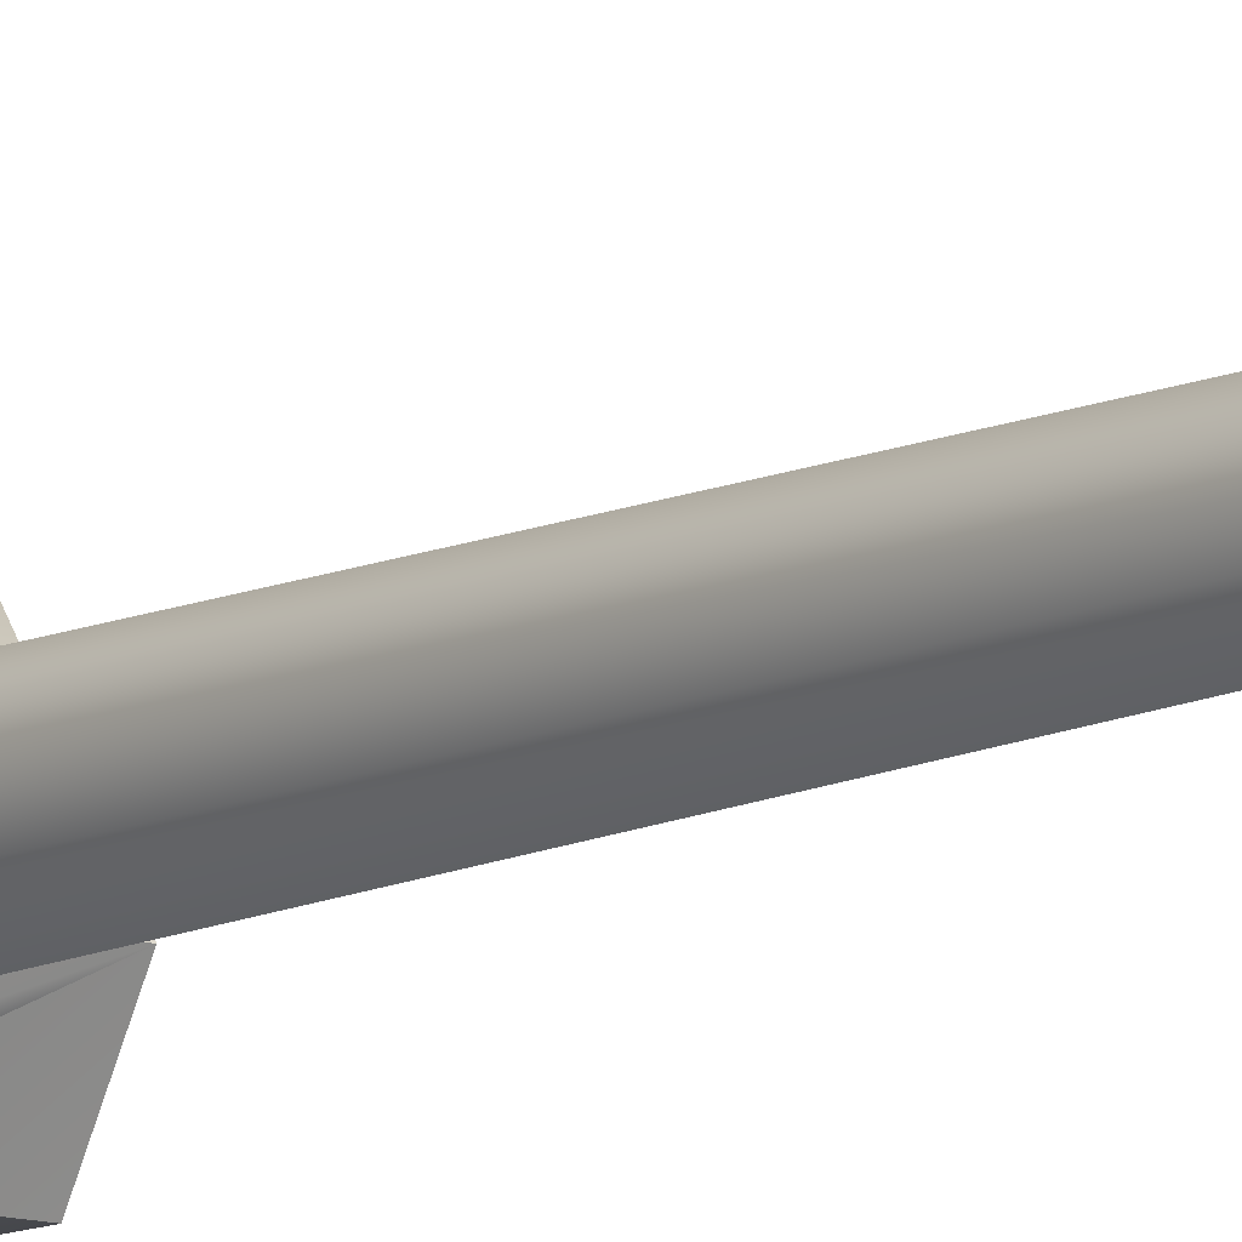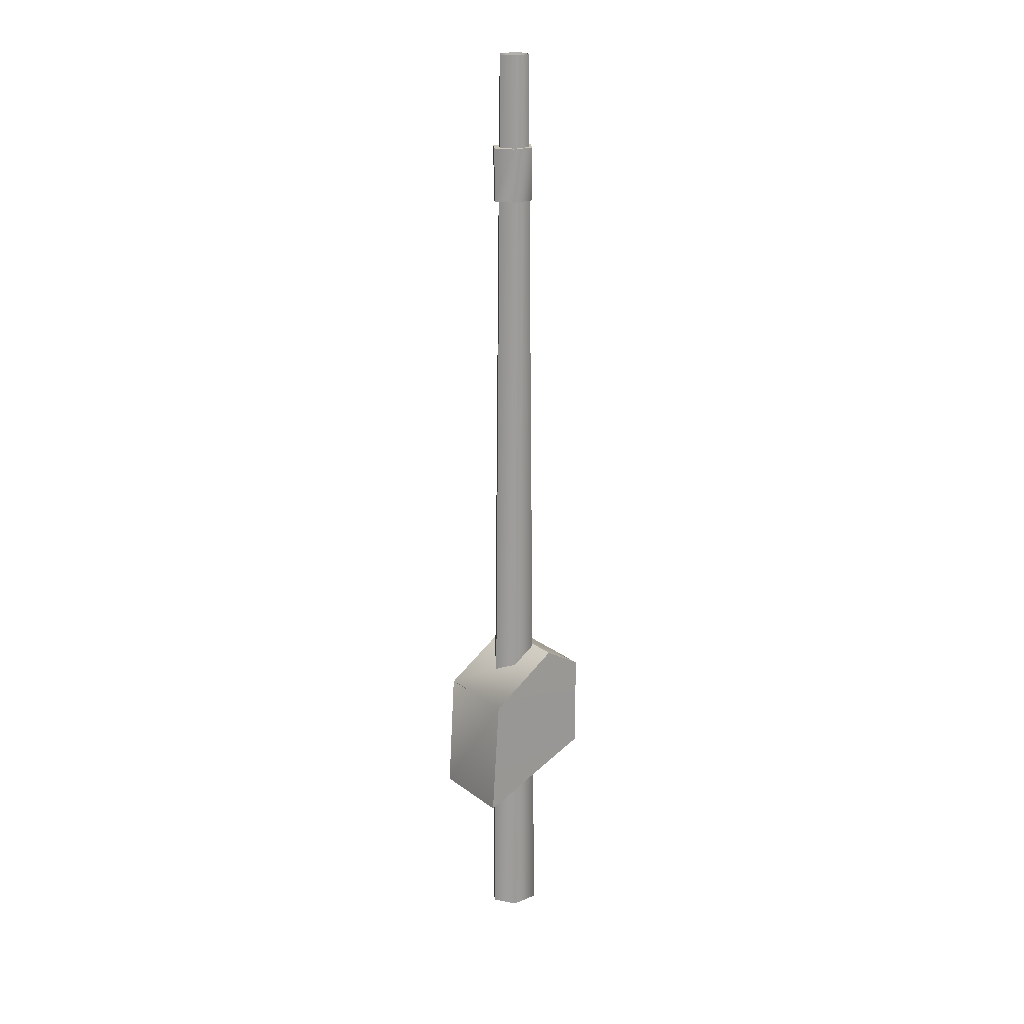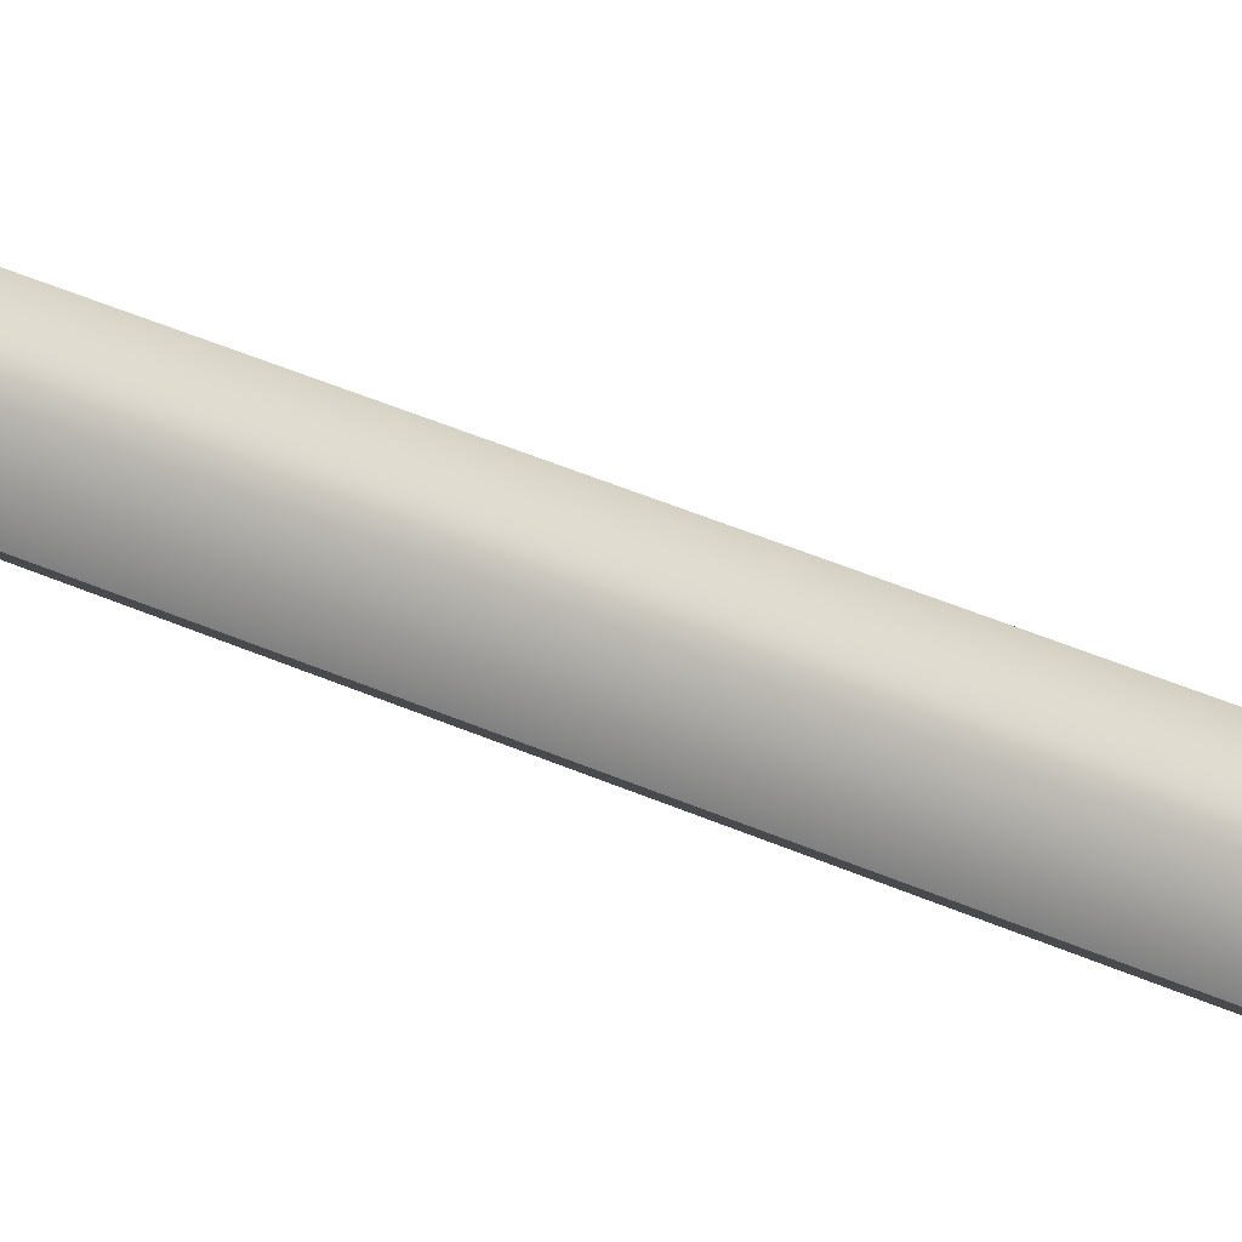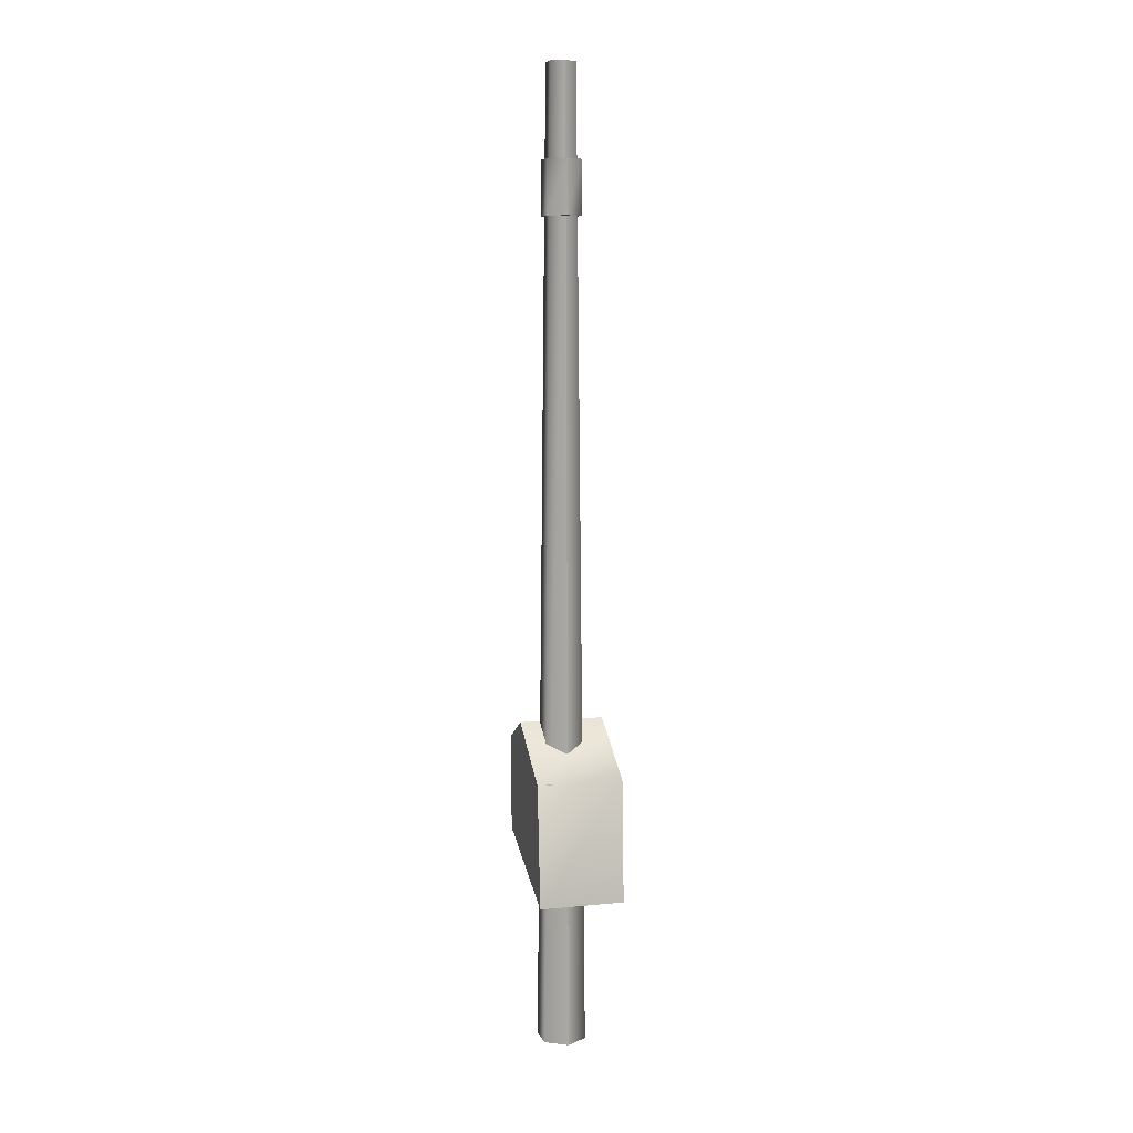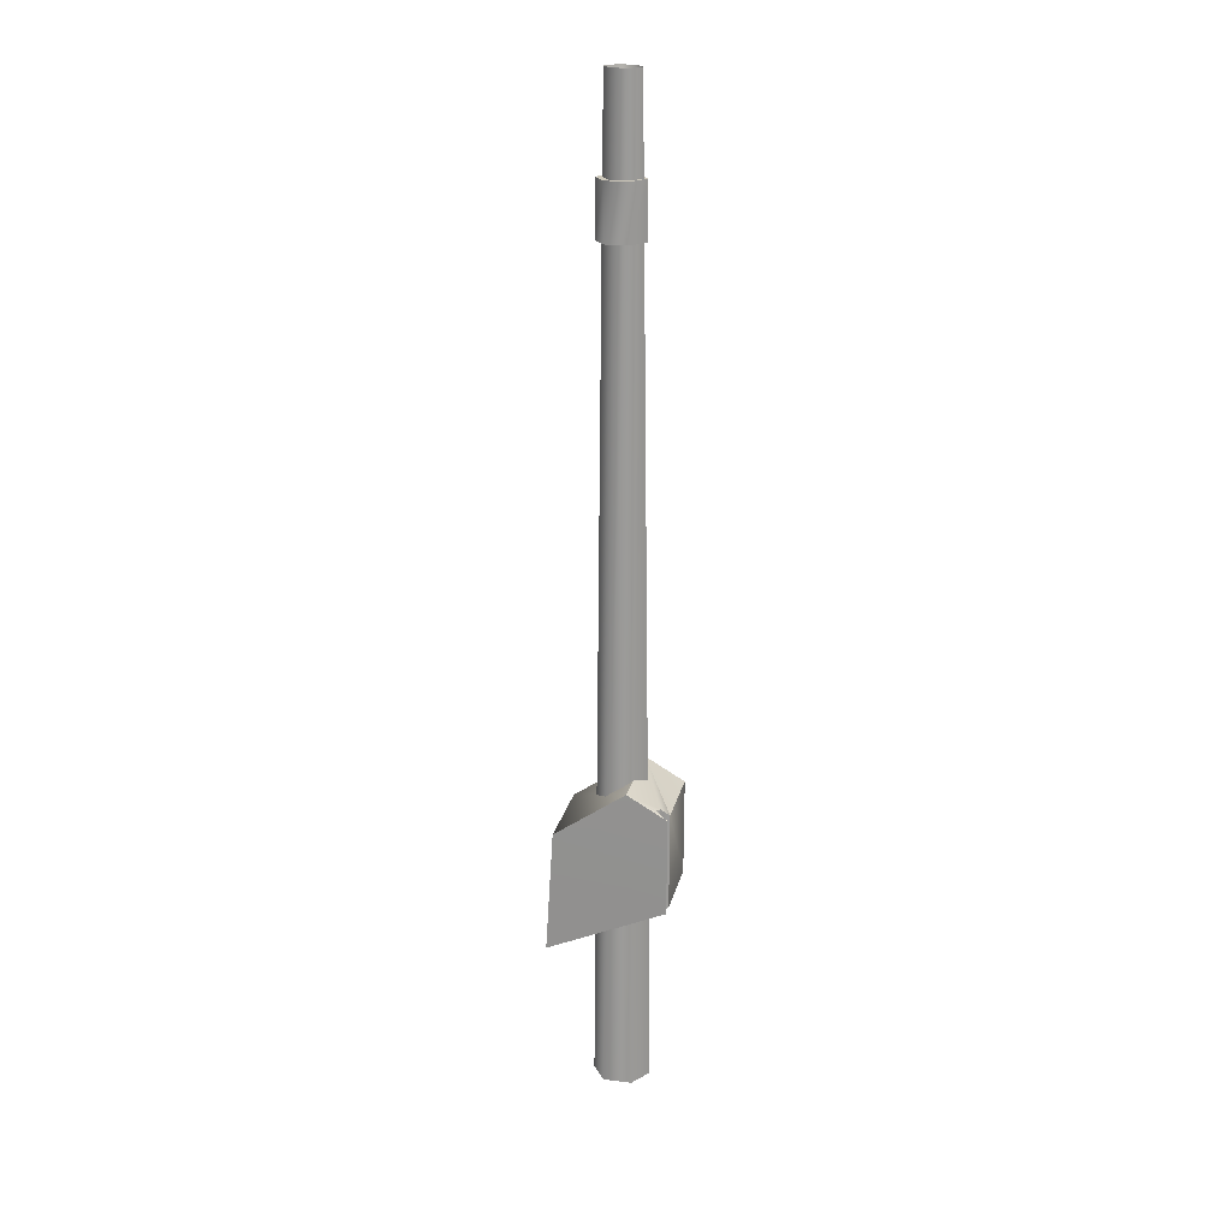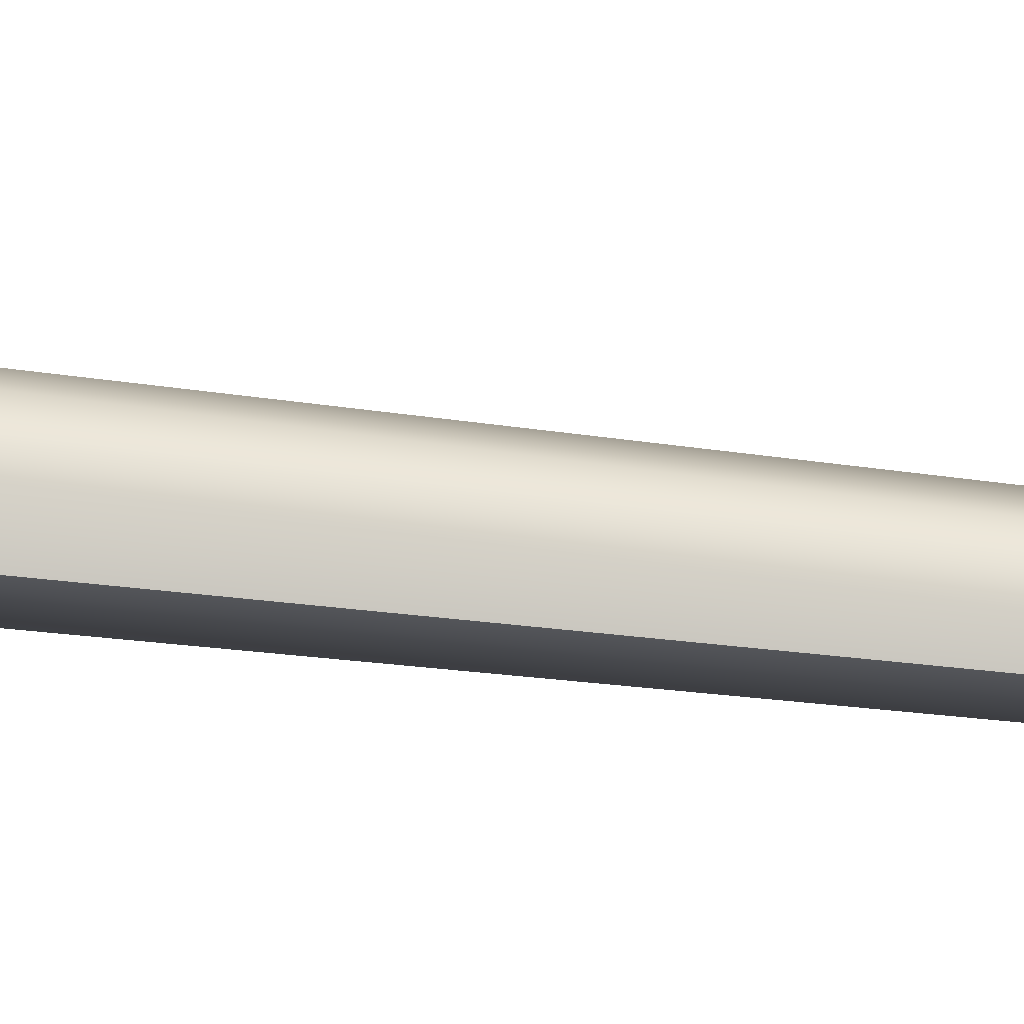
<metadata>
{"format":"obj","ext":"obj","renderer":"f3d","projection":"perspective","resolution":1024,"background":"white","views":[{"elev":-10.9,"azim":-39.5,"up":"+Y"},{"elev":20.4,"azim":-126.7,"up":"+Z"},{"elev":-31.6,"azim":55.4,"up":"+Y"},{"elev":8.1,"azim":164.6,"up":"+Z"},{"elev":21.4,"azim":-77.5,"up":"+Z"},{"elev":-57.9,"azim":-97.0,"up":"+Y"}]}
</metadata>
<code>
g
v 0.66 2.146 1.593
v 0.66 2.056 1.541
v 0.66 2.057 1.316
v 0.66 2.326 1.198
v 0.8575 2.146 1.593
v 0.8575 2.056 1.541
v 0.8575 2.057 1.316
v 0.8575 2.326 1.198
v 0.6808 2.081 1.306
v 0.6688 2.081 1.306
v 0.6881 2.056 1.541
v 0.688 2.057 1.316
v 0.6842 2.076 1.555
v 0.6697 2.082 1.558
v 0.6588 2.308 1.481
v 0.8587 2.308 1.481
v 0.6697 2.308 1.472
v 0.8166 2.308 1.483
v 0.7682 2.178 2.881
v 0.7682 2.139 3.089
v 0.798 2.158 3.089
v 0.798 2.197 3.089
v 0.7682 2.217 3.089
v 0.7384 2.197 3.089
v 0.7384 2.158 3.089
v 0.7682 2.113 0.8344
v 0.8177 2.145 0.8344
v 0.8177 2.21 0.8344
v 0.7682 2.243 0.8344
v 0.7187 2.21 0.8344
v 0.7187 2.145 0.8344
v 0.7682 2.178 0.8344
v 0.7682 2.181 2.752
v 0.7682 2.235 2.752
v 0.809 2.208 2.752
v 0.809 2.155 2.752
v 0.7682 2.128 2.752
v 0.7274 2.155 2.752
v 0.7274 2.208 2.752
v 0.7682 2.235 2.877
v 0.809 2.208 2.877
v 0.809 2.155 2.877
v 0.7682 2.128 2.877
v 0.7274 2.155 2.877
v 0.7274 2.208 2.877
v 0.7682 2.181 2.877
g mat2
f 12 7 11
f 6 11 7
f 14 13 1
f 2 14 1
f 14 9 13
f 10 9 14
f 13 9 11
f 10 2 3
f 2 10 14
f 12 11 9
f 2 15 3
f 15 2 1
f 16 18 17
f 16 17 15
f 8 15 16
f 4 15 8
f 3 15 4
f 5 6 16
f 6 7 16
f 7 8 16
f 15 1 16
f 16 1 5
f 6 5 11
f 5 1 13
f 5 13 11
f 20 21 19
f 21 22 19
f 22 23 19
f 23 24 19
f 24 25 19
f 25 20 19
f 27 26 32
f 28 27 32
f 29 28 32
f 30 29 32
f 31 30 32
f 26 31 32
f 34 35 33
f 35 36 33
f 36 37 33
f 37 38 33
f 38 39 33
f 39 34 33
f 41 40 46
f 42 41 46
f 43 42 46
f 44 43 46
f 45 44 46
f 40 45 46
f 26 27 21
f 20 26 21
f 27 28 22
f 21 27 22
f 28 29 23
f 22 28 23
f 29 30 24
f 23 29 24
f 30 31 25
f 24 30 25
f 31 26 20
f 25 31 20
f 40 41 35
f 34 40 35
f 41 42 36
f 35 41 36
f 42 43 37
f 36 42 37
f 43 44 38
f 37 43 38
f 44 45 39
f 38 44 39
f 45 40 34
f 39 45 34

</code>
